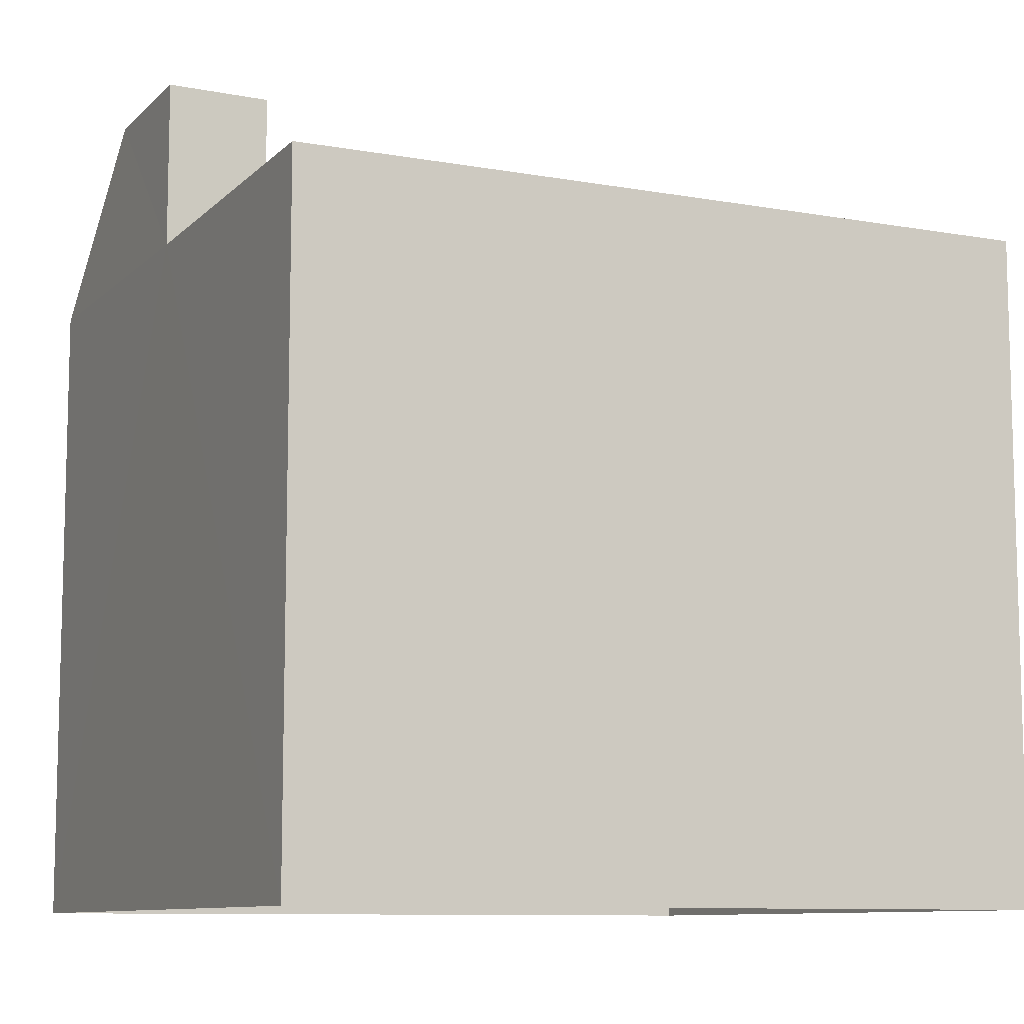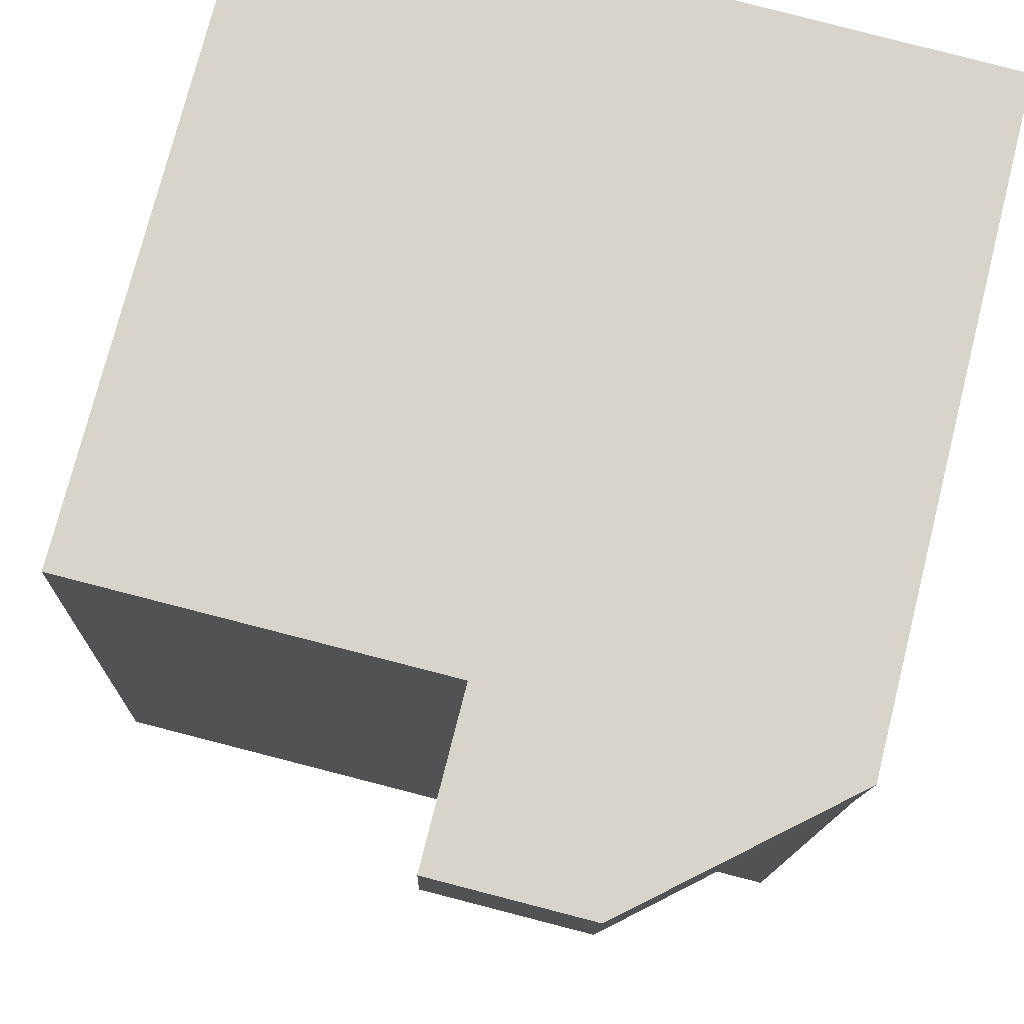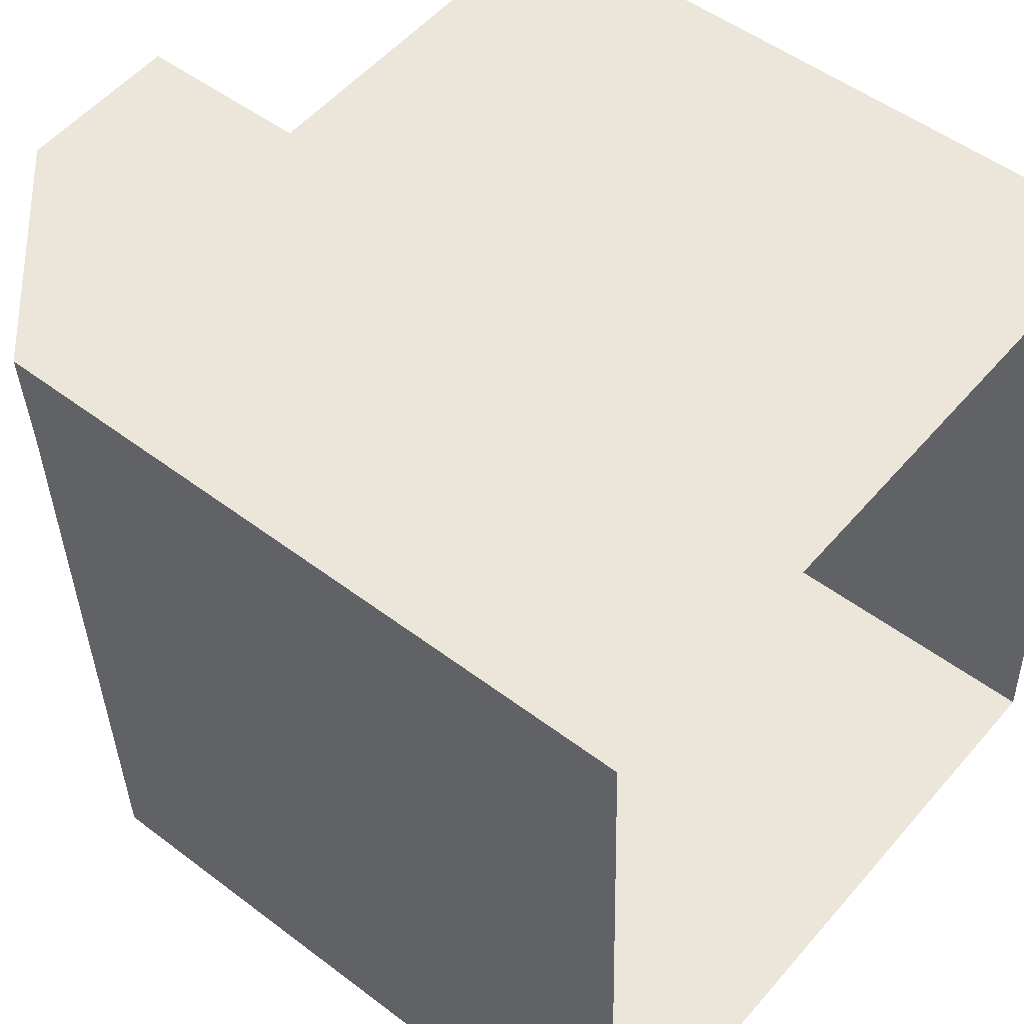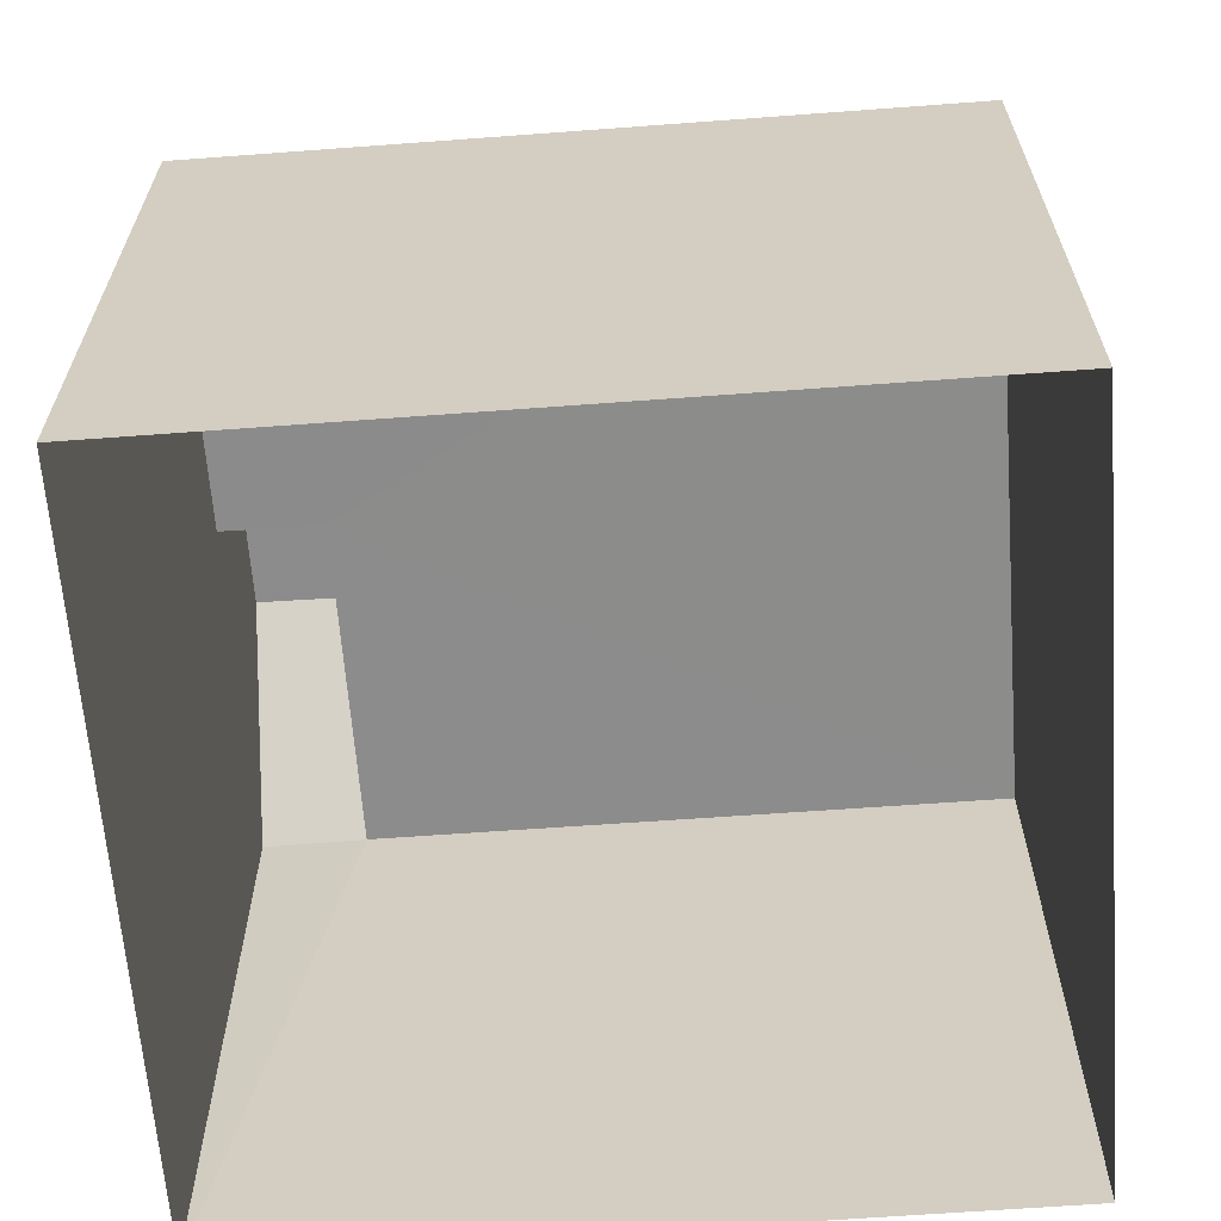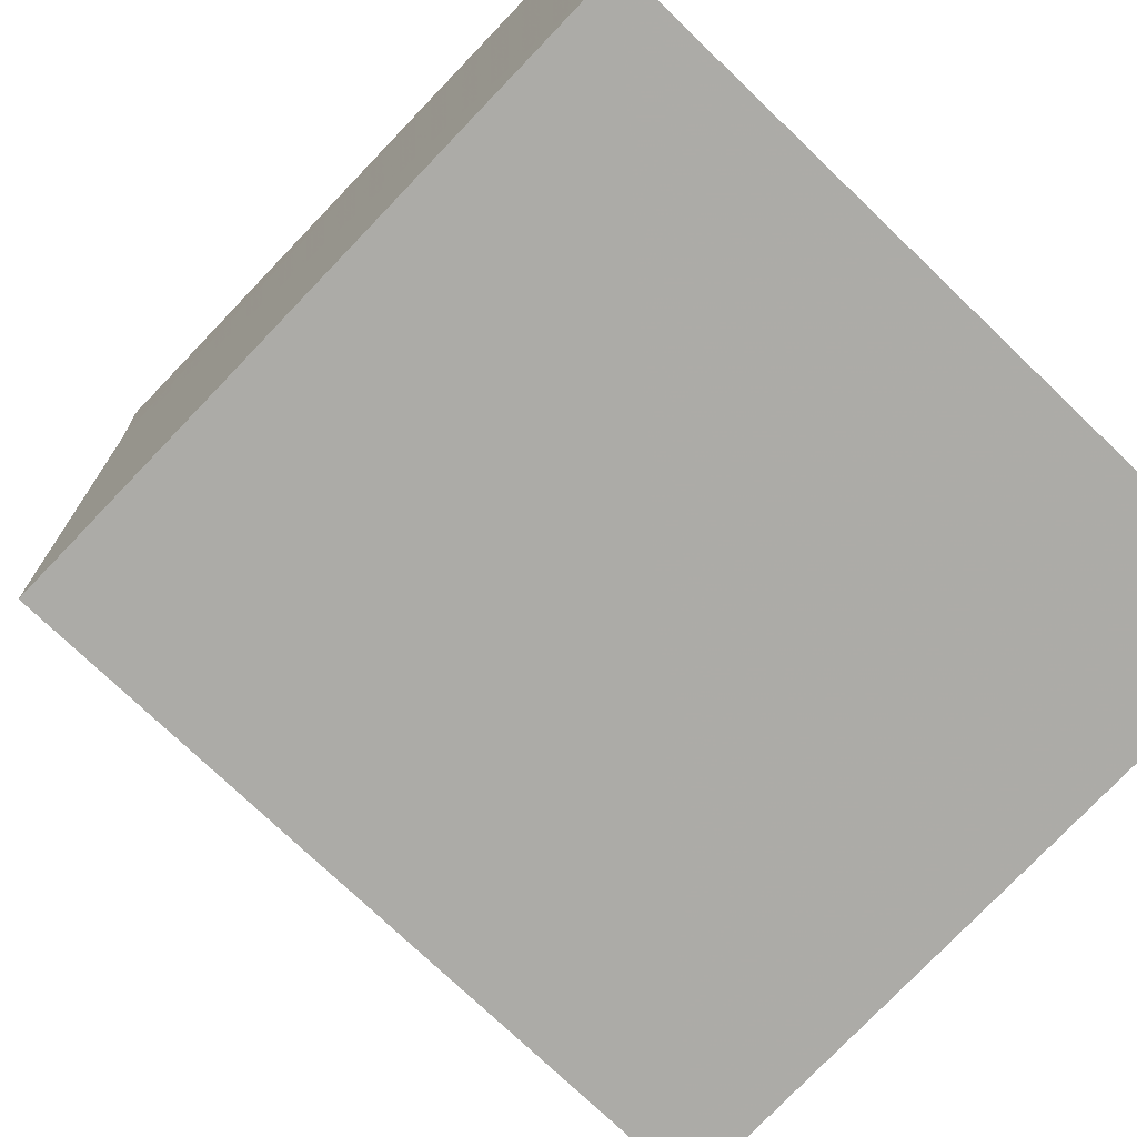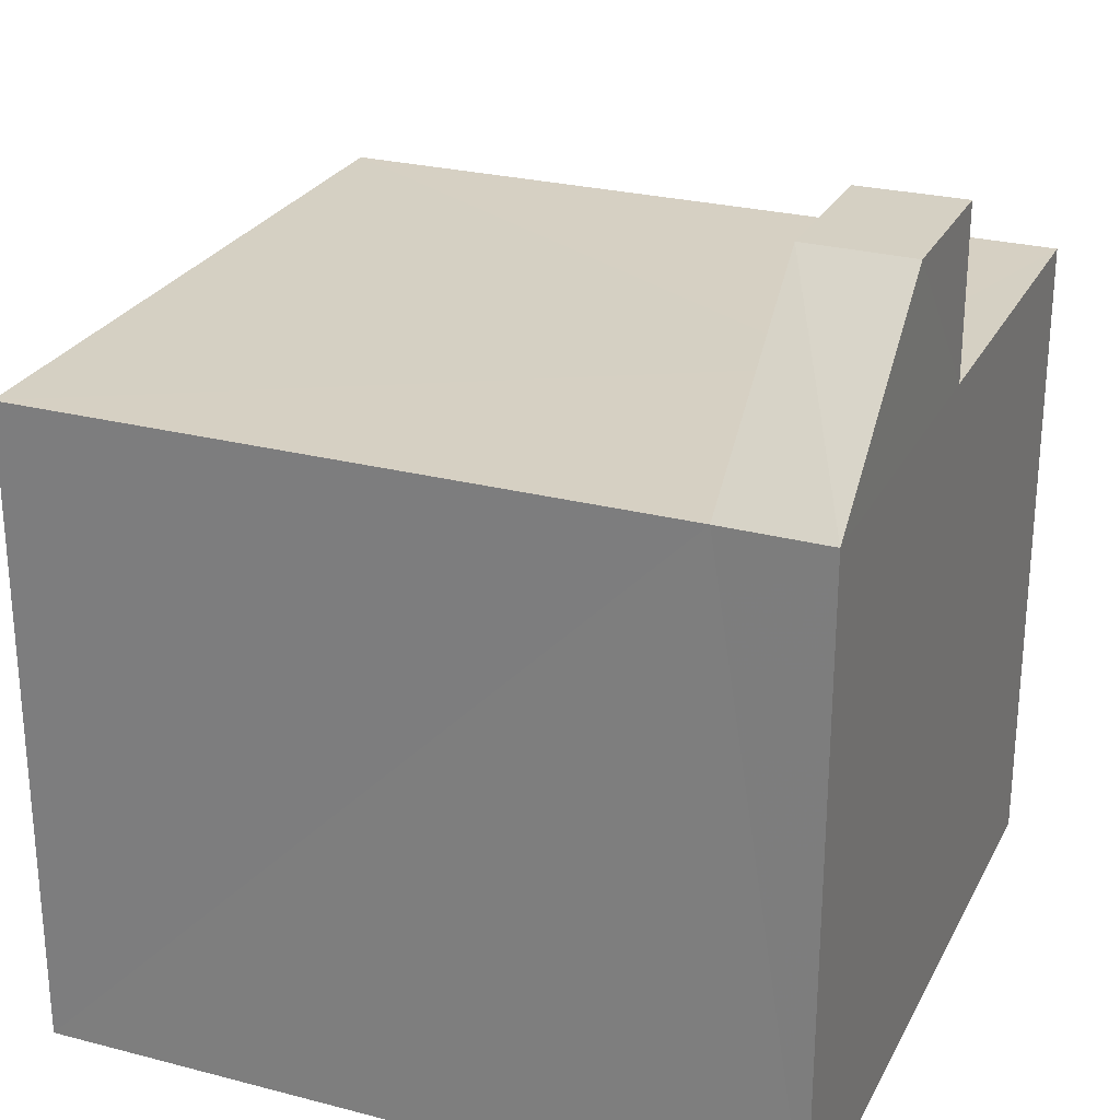
<metadata>
{"format":"obj","ext":"obj","renderer":"f3d","projection":"perspective","resolution":1024,"background":"white","views":[{"elev":-9.6,"azim":-117.2,"up":"+Z"},{"elev":75.4,"azim":14.2,"up":"+Y"},{"elev":50.9,"azim":129.6,"up":"+Y"},{"elev":-64.0,"azim":-87.8,"up":"+Z"},{"elev":-77.6,"azim":136.2,"up":"+Y"},{"elev":26.4,"azim":110.2,"up":"+Z"}]}
</metadata>
<code>
v -3.728e+05 -1.052e+05 24.12
v -3.728e+05 -1.052e+05 24.12
v -3.728e+05 -1.052e+05 24.12
v -3.728e+05 -1.052e+05 24.12
v -3.728e+05 -1.052e+05 34.44
v -3.728e+05 -1.052e+05 32.35
v -3.728e+05 -1.052e+05 34.44
v -3.728e+05 -1.052e+05 32.35
v -3.728e+05 -1.052e+05 34.44
v -3.728e+05 -1.052e+05 34.44
v -3.728e+05 -1.052e+05 32.36
v -3.728e+05 -1.052e+05 32.35
v -3.728e+05 -1.052e+05 32.36
v -3.728e+05 -1.052e+05 32.35
v -3.728e+05 -1.052e+05 32.35
f 1 2 3
f 4 1 3
f 5 6 7
f 5 8 6
f 7 9 5
f 7 10 9
f 11 12 13
f 13 12 14
f 11 8 12
f 14 12 15
f 13 2 1
f 11 13 1
f 8 1 4
f 4 6 8
f 11 1 8
f 3 15 4
f 4 15 6
f 3 14 15
f 6 15 7
f 7 15 10
f 13 3 2
f 13 14 3
f 15 12 9
f 10 15 9
f 12 8 5
f 9 12 5

</code>
